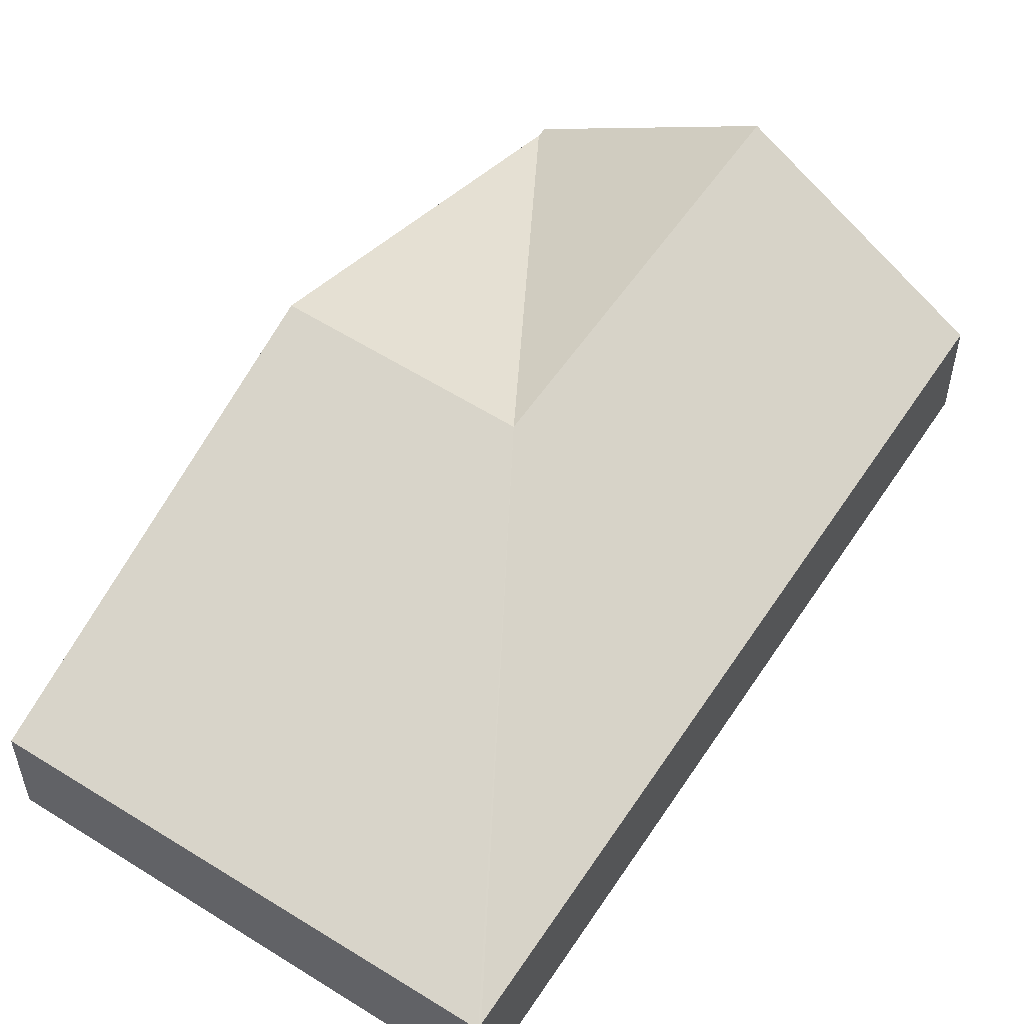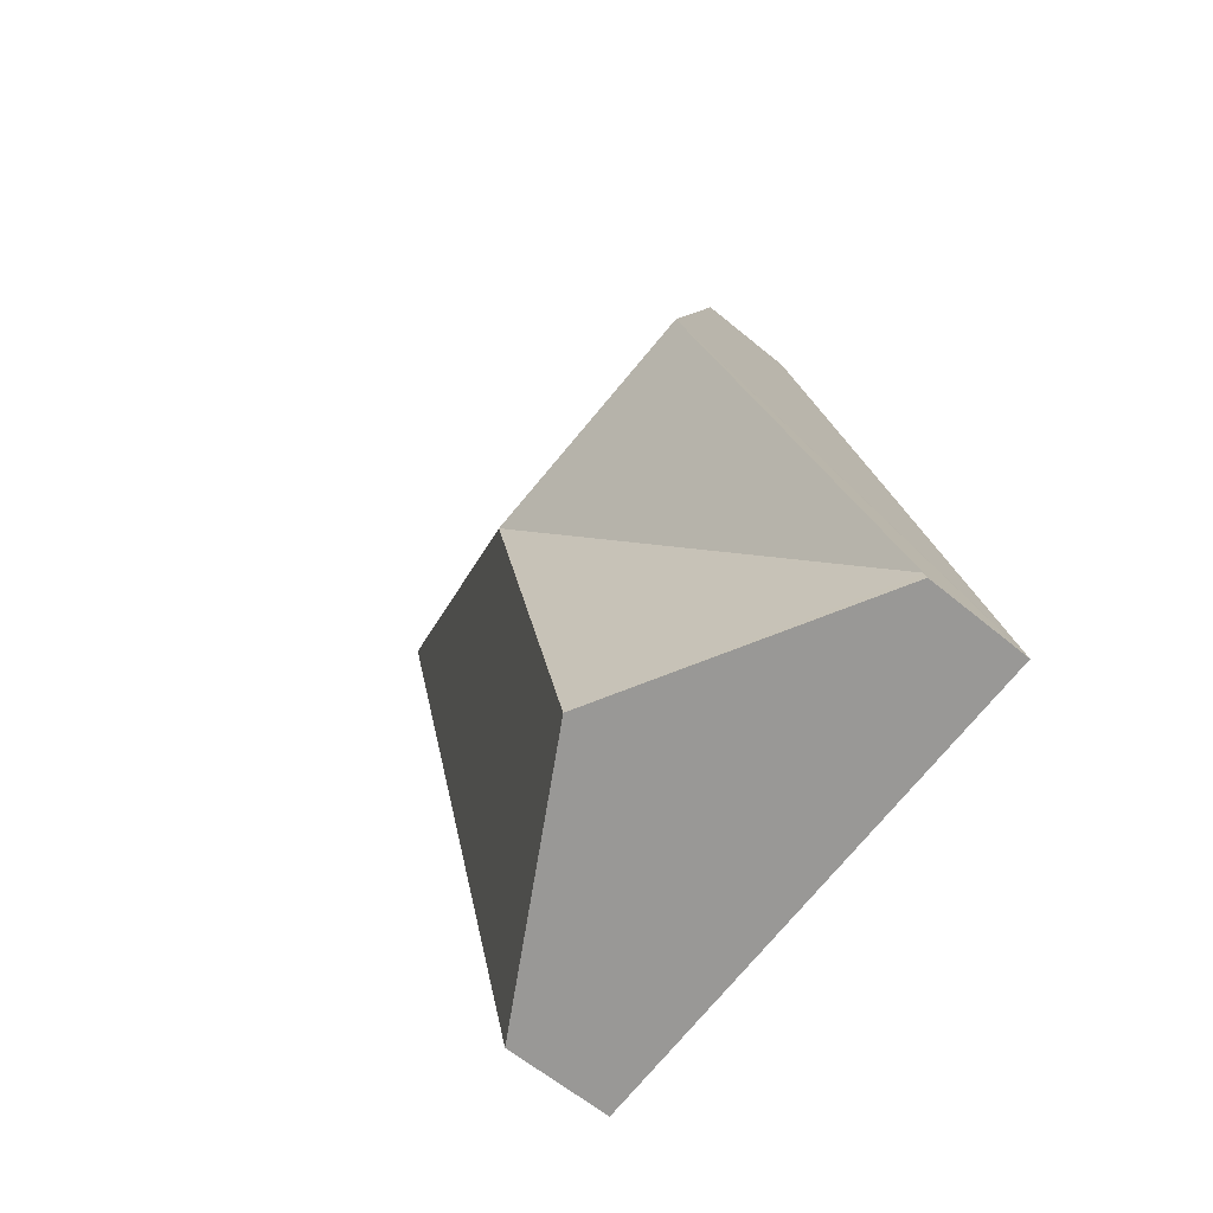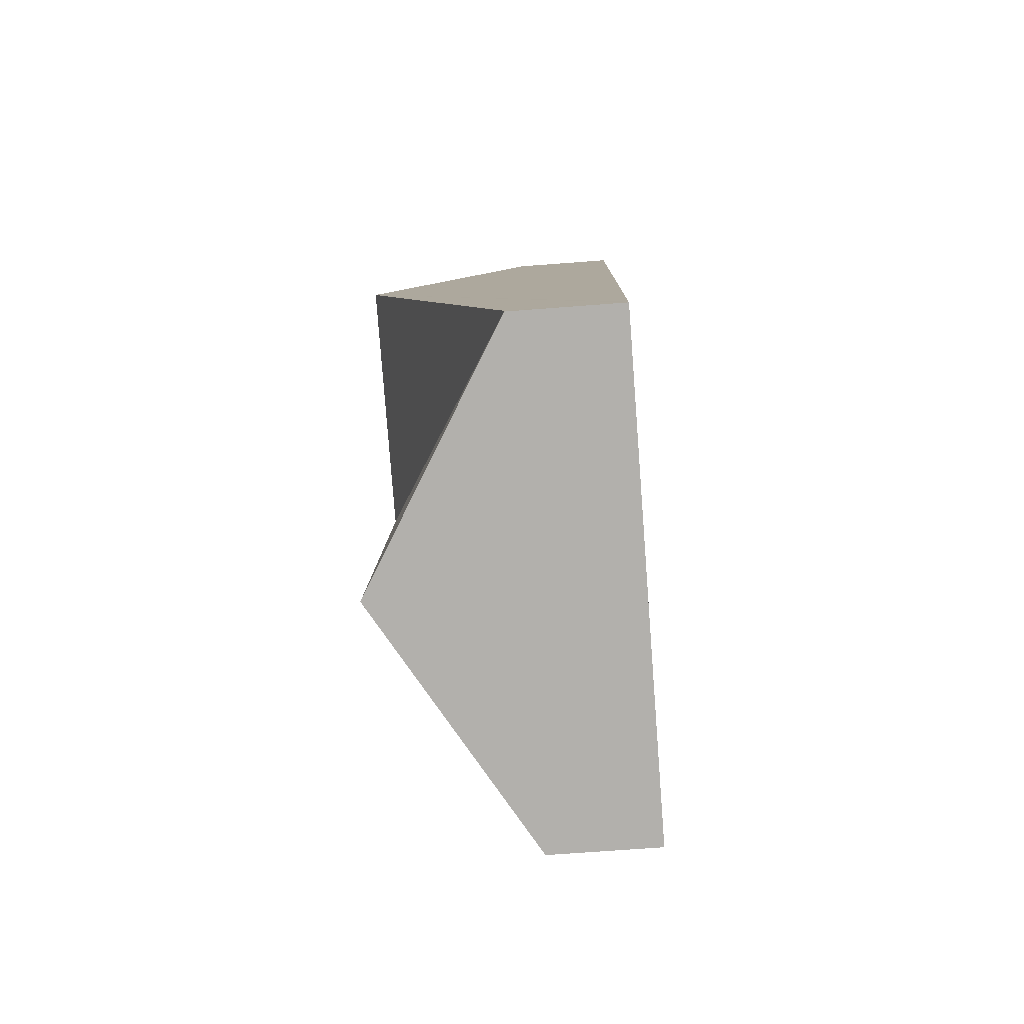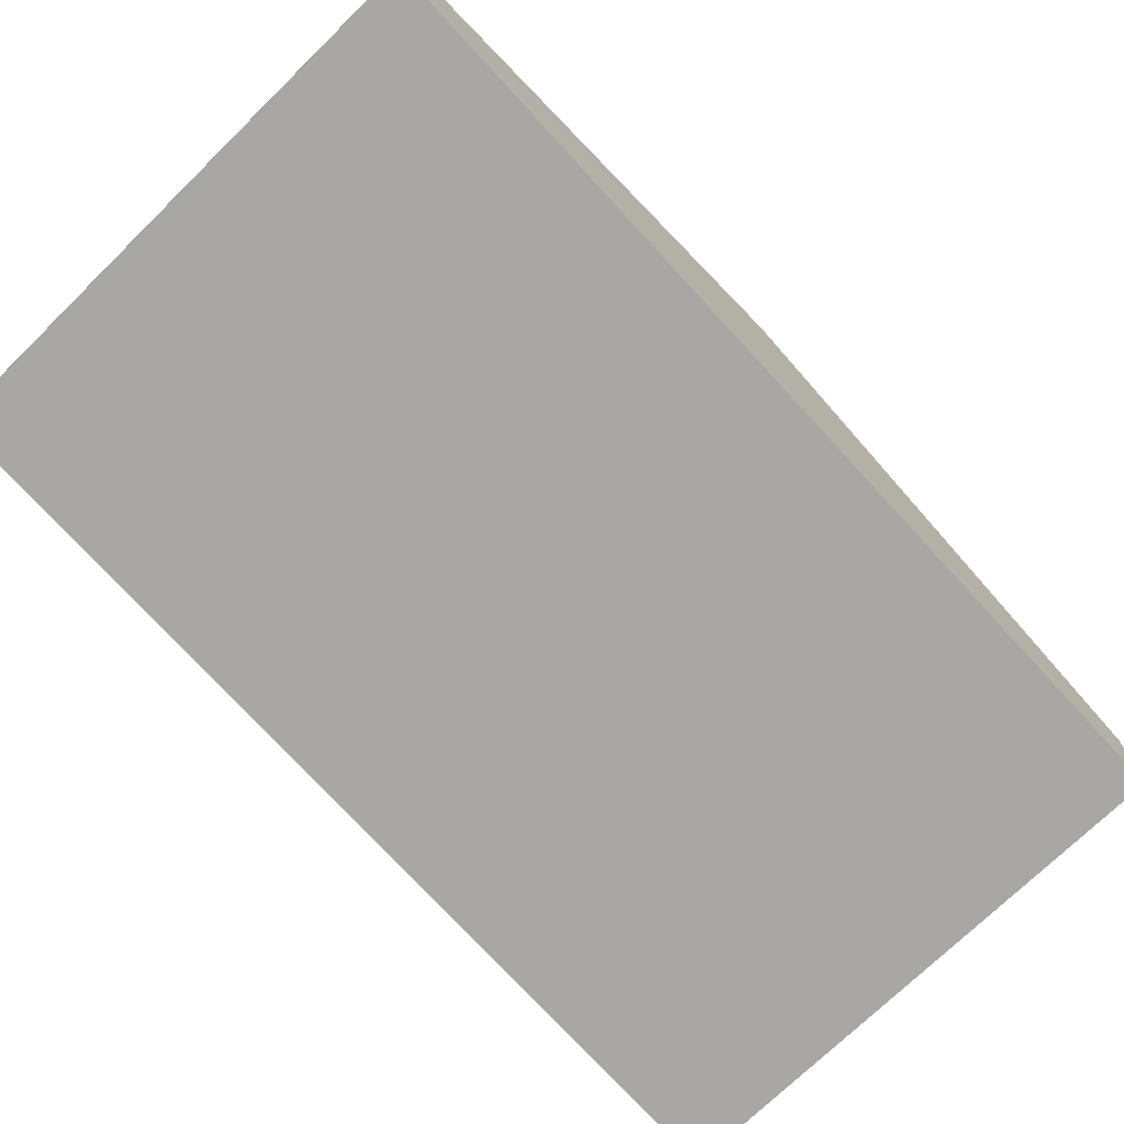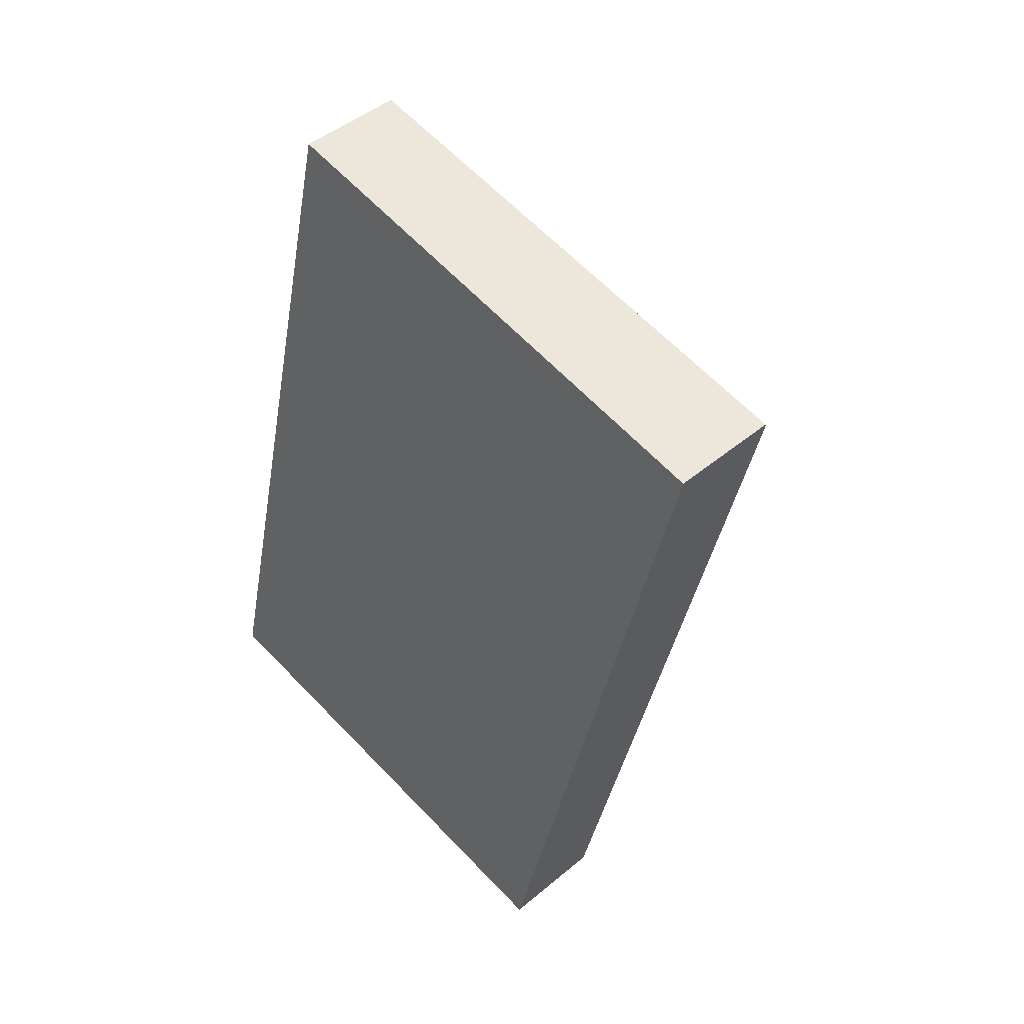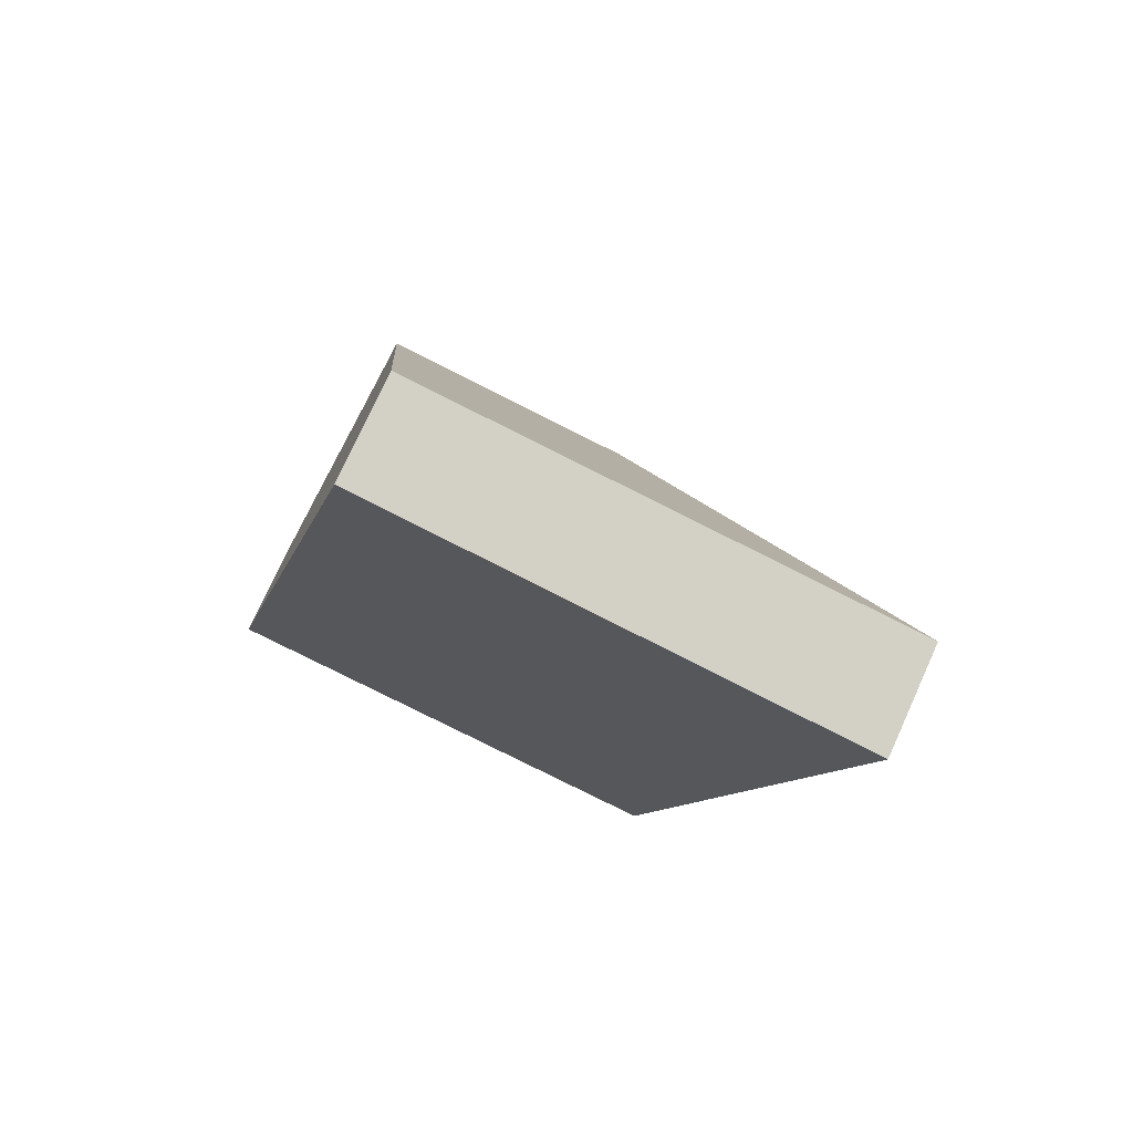
<metadata>
{"format":"obj","ext":"obj","renderer":"f3d","projection":"perspective","resolution":1024,"background":"white","views":[{"elev":54.0,"azim":45.7,"up":"+Y"},{"elev":-59.8,"azim":-130.7,"up":"+Z"},{"elev":-67.8,"azim":-85.6,"up":"+Z"},{"elev":-74.4,"azim":-124.3,"up":"+Y"},{"elev":45.3,"azim":45.9,"up":"+Z"},{"elev":75.4,"azim":24.4,"up":"+Z"}]}
</metadata>
<code>
v  1.33 0.687 5.697
v  2.278 1.694 2.525
v  0.663 1.694 2.84
v  4.545 0.709 5.007
v  4.538 0.719 4.978
v  0.017 0.718 0.071
v  3.231 0.718 -0.629
v  1.615 1.694 -0.314
v  0 0.718 4.396e-17
v  0 0 0
v  0.017 -4.348e-18 0.071
v  0.663 -1.739e-16 2.84
v  1.33 -3.488e-16 5.697
v  4.545 -3.066e-16 5.007
v  3.231 3.852e-17 -0.629
v  4.538 -3.048e-16 4.978
v  1.615 1.923e-17 -0.314
g defaultobject
f 1 2 3
f 2 1 4
f 2 4 5
f 2 6 3
f 7 2 5
f 2 7 8
f 6 8 9
f 8 6 2
f 10 6 9
f 6 10 3
f 3 10 11
f 3 11 12
f 3 12 1
f 1 12 13
f 1 14 4
f 14 1 13
f 4 7 5
f 7 4 14
f 7 14 15
f 15 14 16
f 8 10 9
f 10 8 7
f 10 7 17
f 17 7 15
f 12 14 13
f 14 12 16
f 16 12 15
f 15 12 11
f 15 11 17
f 17 11 10

</code>
